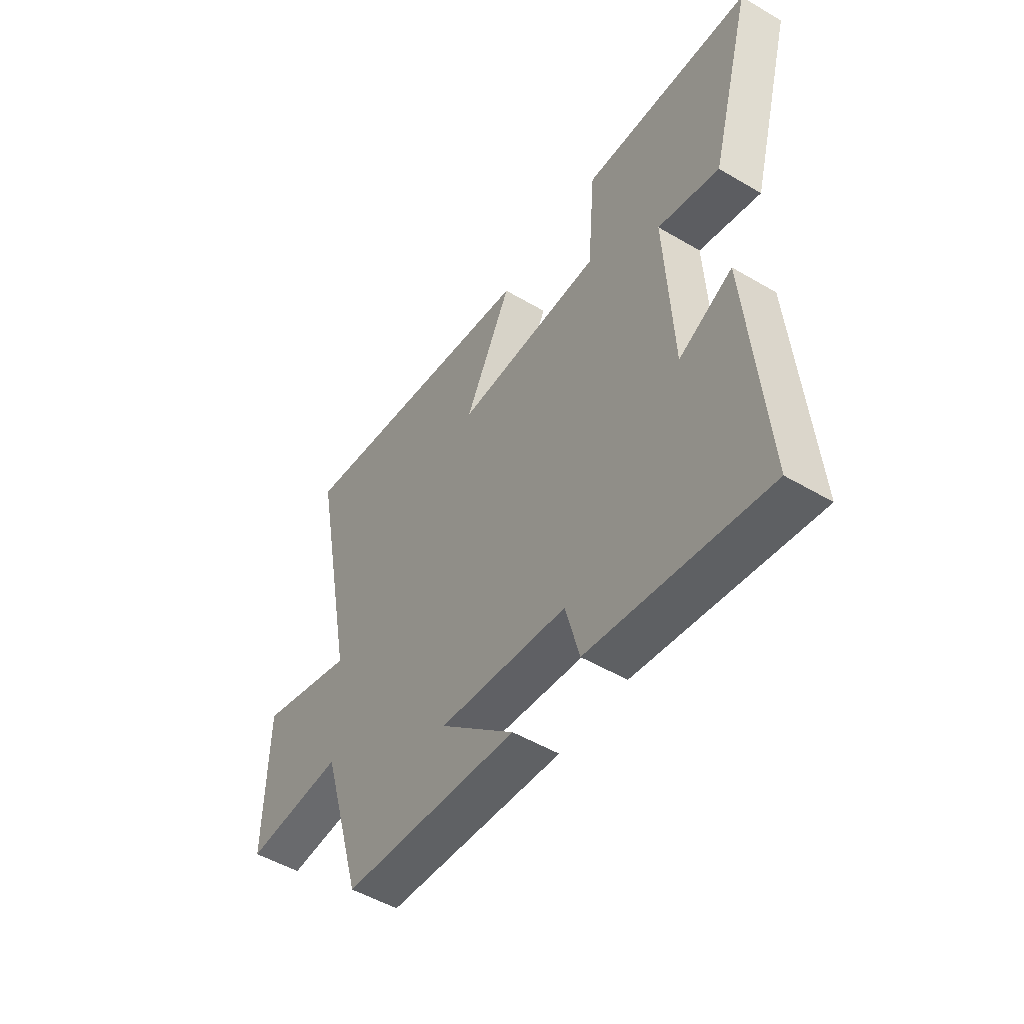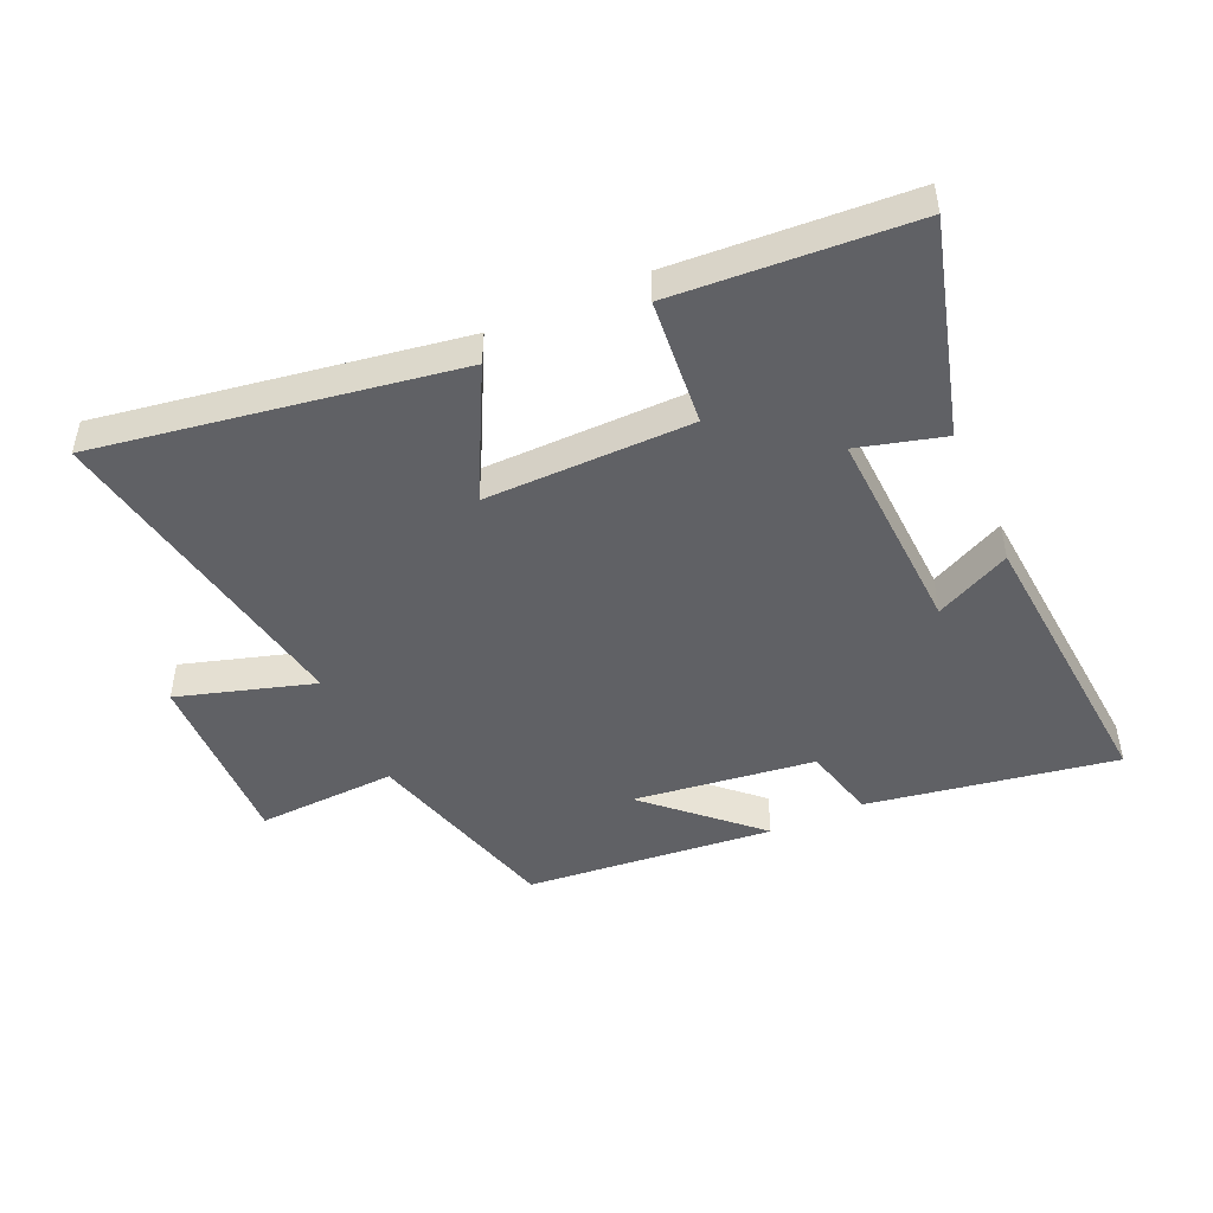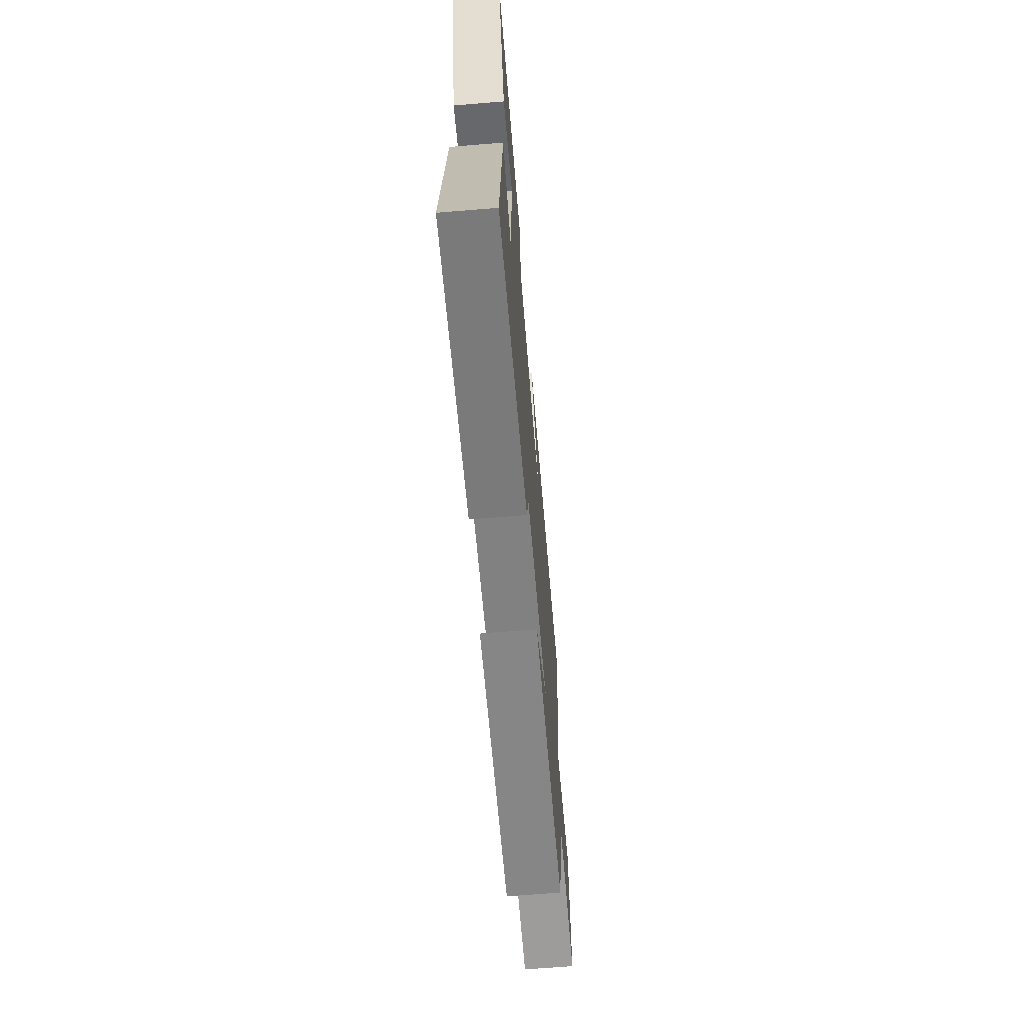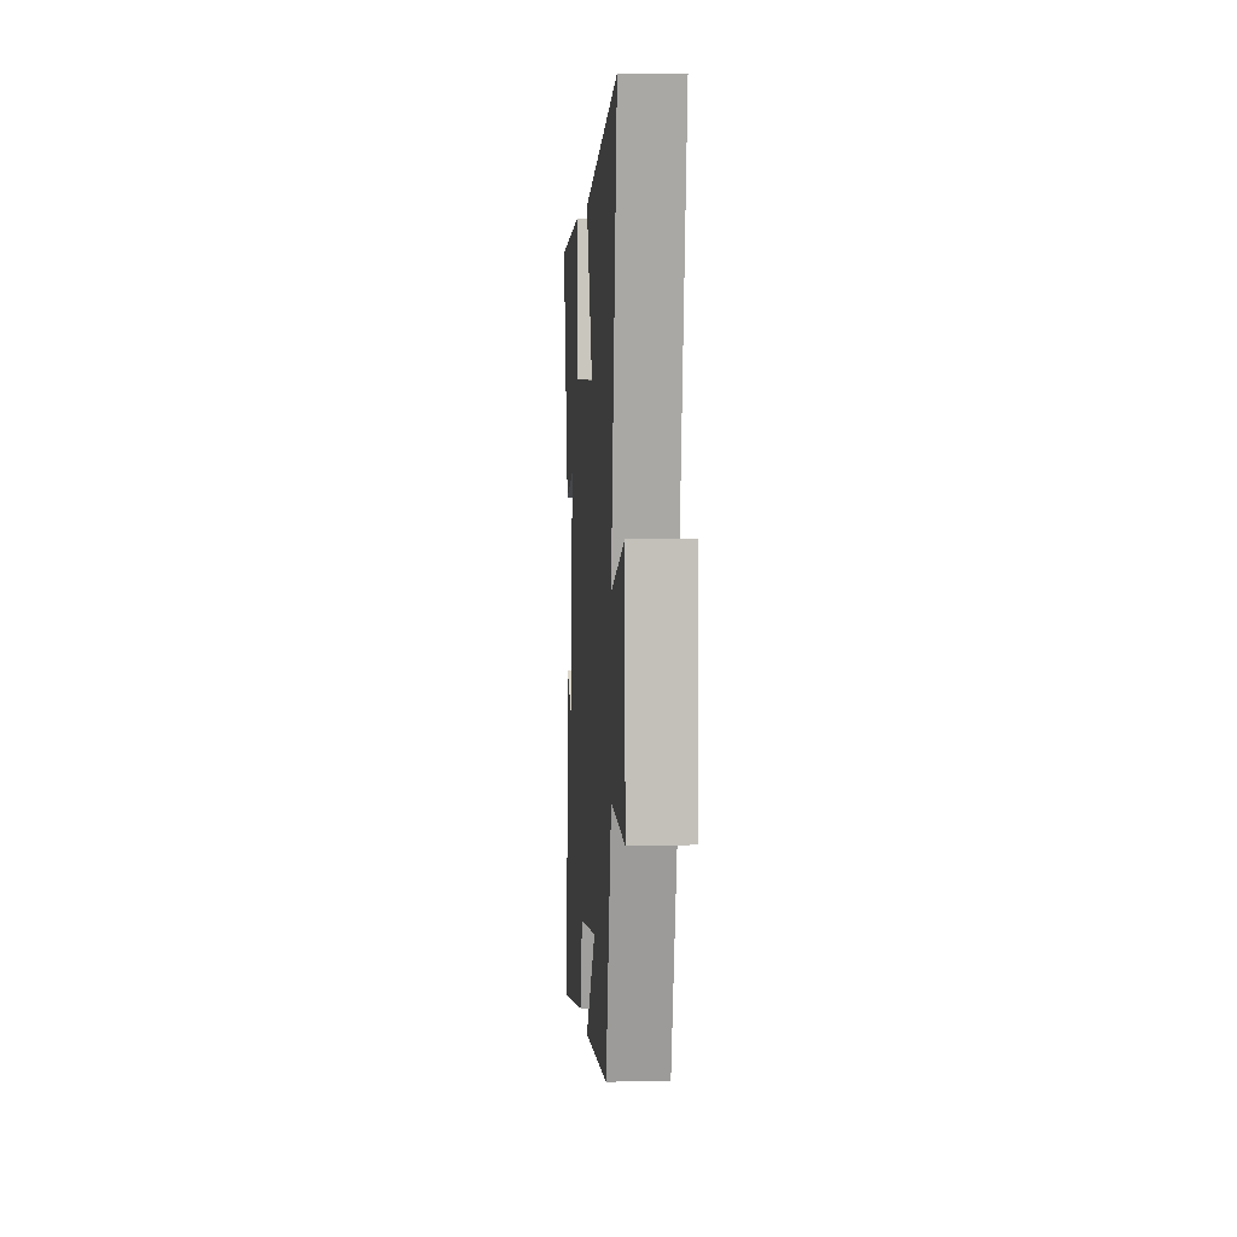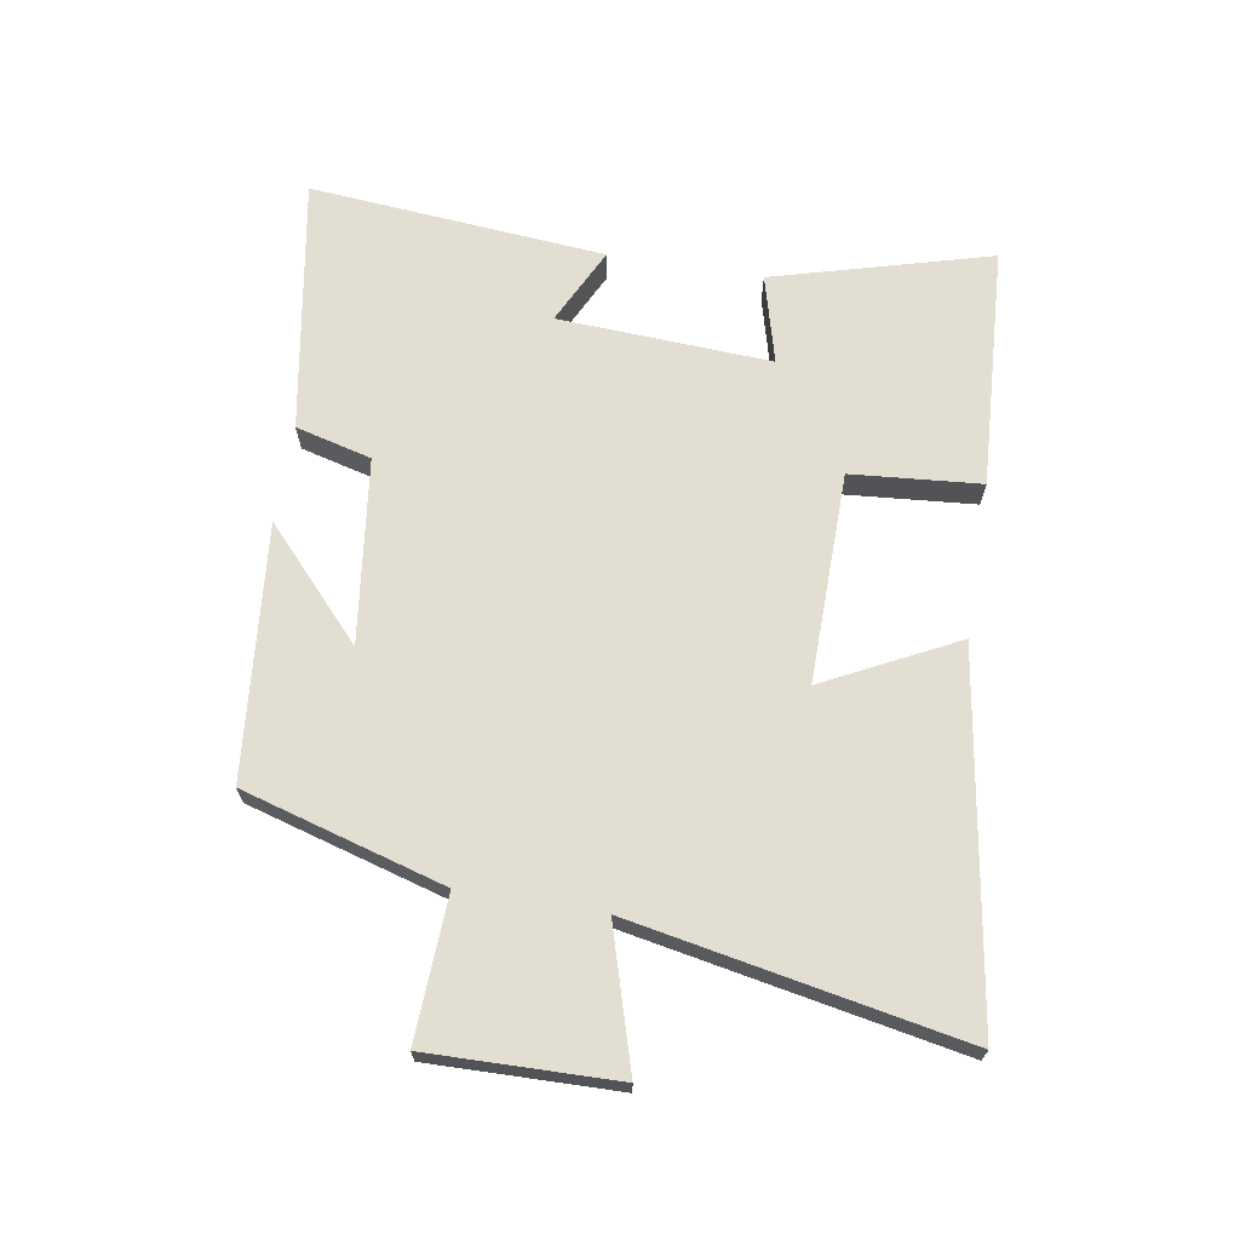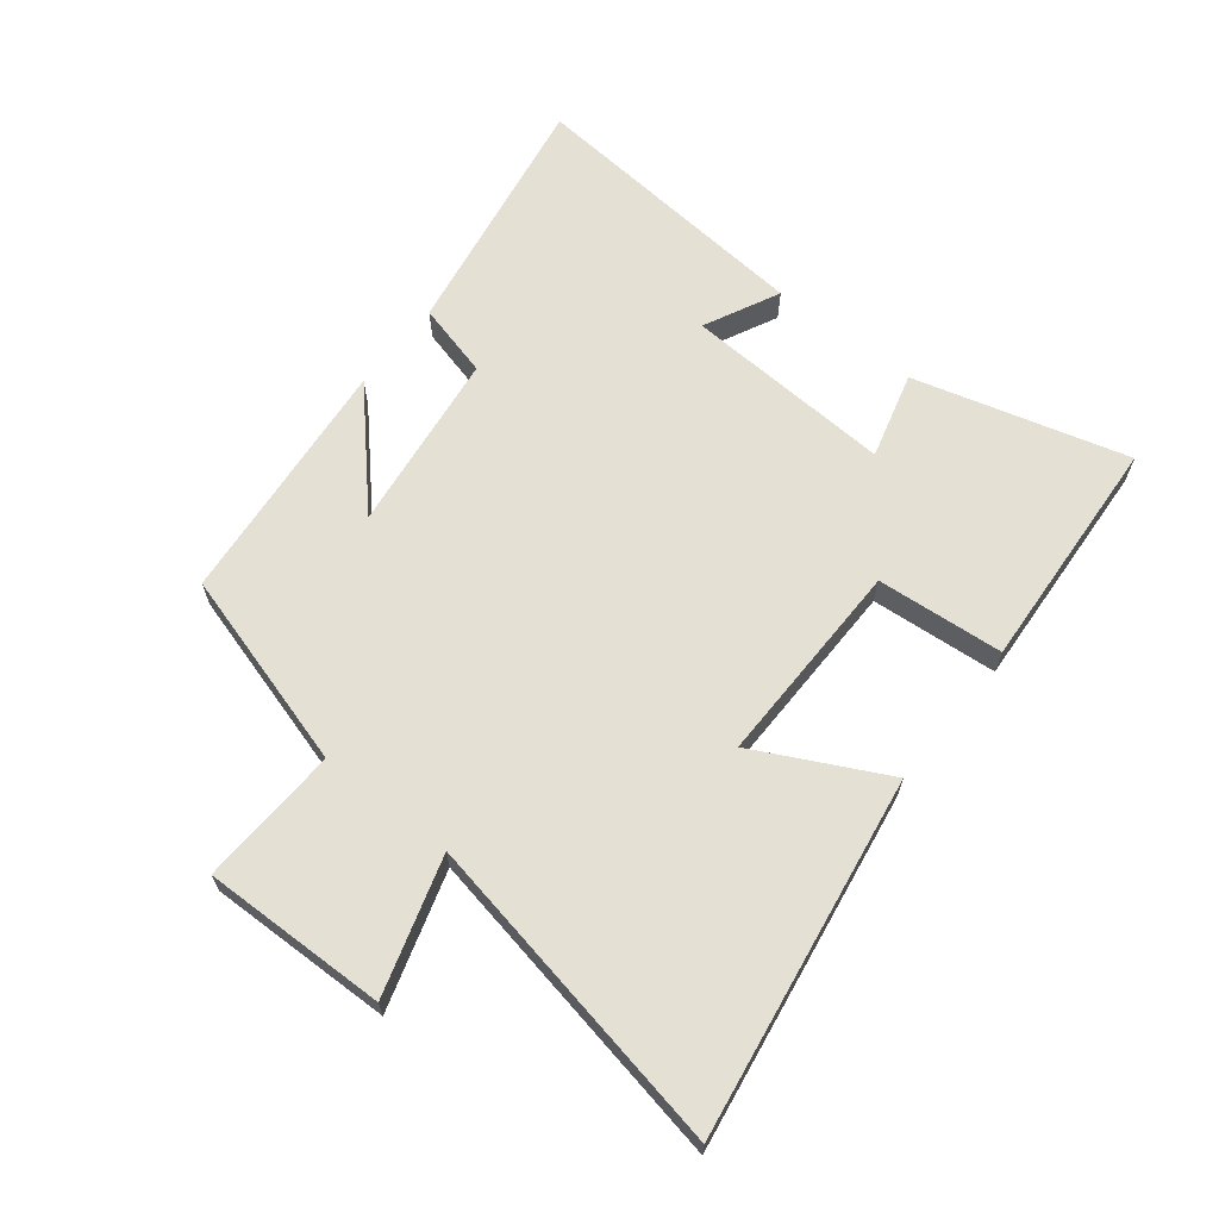
<metadata>
{"format":"obj","ext":"obj","renderer":"f3d","projection":"perspective","resolution":1024,"background":"white","views":[{"elev":-50.6,"azim":57.1,"up":"+Z"},{"elev":-47.6,"azim":23.9,"up":"+Y"},{"elev":-67.4,"azim":94.7,"up":"+Z"},{"elev":4.3,"azim":-93.6,"up":"+Z"},{"elev":68.0,"azim":-80.6,"up":"+Y"},{"elev":65.3,"azim":-51.7,"up":"+Y"}]}
</metadata>
<code>
v 0.594 0.07 0.477
v 0.5 0.07 0.136
v 0.362 0.07 0.173
v 0.38 0.07 -0.161
v 0.5 0.07 -0.102
v 0.54 0.07 -0.566
v 0.142 0.07 -0.5
v 0.111 0.07 -0.381
v -0.179 0.07 -0.345
v -0.01 0.07 -0.5
v -0.408 0.07 -0.463
v -0.5 0.07 -0.146
v -0.724 0.07 -0.157
v -0.718 0.07 0.137
v -0.5 0.07 0.072
v -0.599 0.07 0.59
v -0.027 0.07 0.5
v -0.132 0.07 0.293
v 0.198 0.07 0.297
v 0.215 0.07 0.5
v 0.594 0 0.477
v 0.5 0 0.136
v 0.362 0 0.173
v 0.38 0 -0.161
v 0.5 0 -0.102
v 0.54 0 -0.566
v 0.142 0 -0.5
v 0.111 0 -0.381
v -0.179 0 -0.345
v -0.01 0 -0.5
v -0.408 0 -0.463
v -0.5 0 -0.146
v -0.724 0 -0.157
v -0.718 0 0.137
v -0.5 0 0.072
v -0.599 0 0.59
v -0.027 0 0.5
v -0.132 0 0.293
v 0.198 0 0.297
v 0.215 0 0.5
f 1 2 3
f 20 1 3
f 19 20 3
f 18 19 3 4
f 15 16 17 18
f 15 18 4
f 12 13 14 15
f 12 15 4
f 9 10 11 12
f 8 9 12 4
f 6 7 8
f 5 6 8
f 4 5 8
f 23 22 21
f 23 21 40
f 23 40 39
f 24 23 39 38
f 38 37 36 35
f 24 38 35
f 35 34 33 32
f 24 35 32
f 32 31 30 29
f 24 32 29 28
f 28 27 26
f 28 26 25
f 28 25 24
f 1 21 22 2
f 2 22 23 3
f 3 23 24 4
f 4 24 25 5
f 5 25 26 6
f 6 26 27 7
f 7 27 28 8
f 8 28 29 9
f 9 29 30 10
f 10 30 31 11
f 11 31 32 12
f 12 32 33 13
f 13 33 34 14
f 14 34 35 15
f 15 35 36 16
f 16 36 37 17
f 17 37 38 18
f 18 38 39 19
f 19 39 40 20
f 20 40 21 1

</code>
